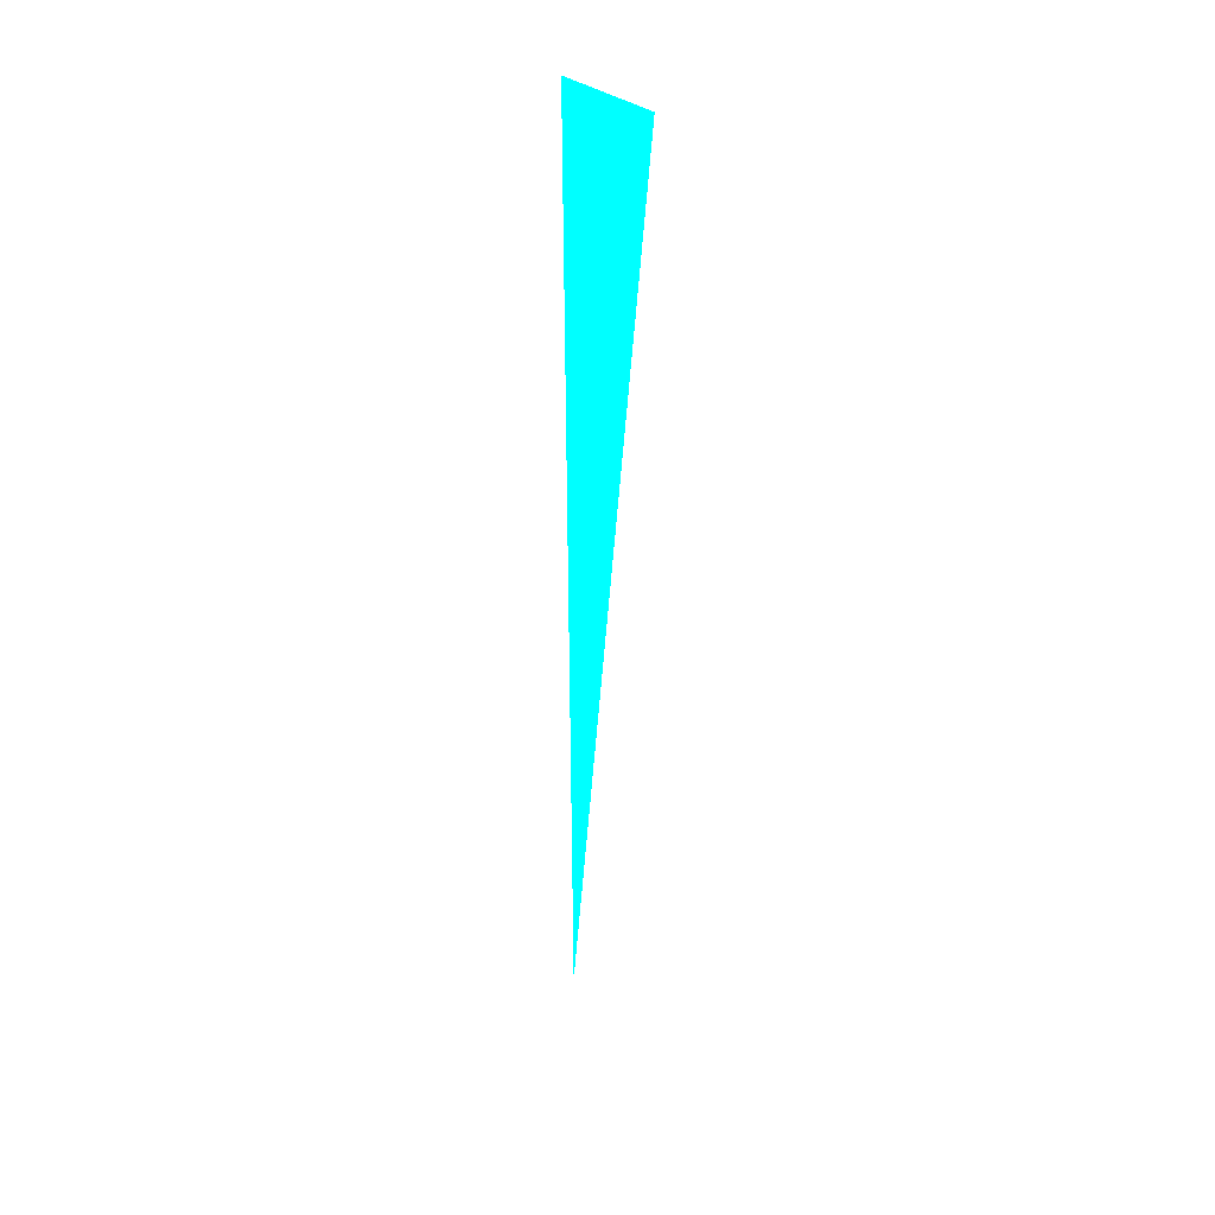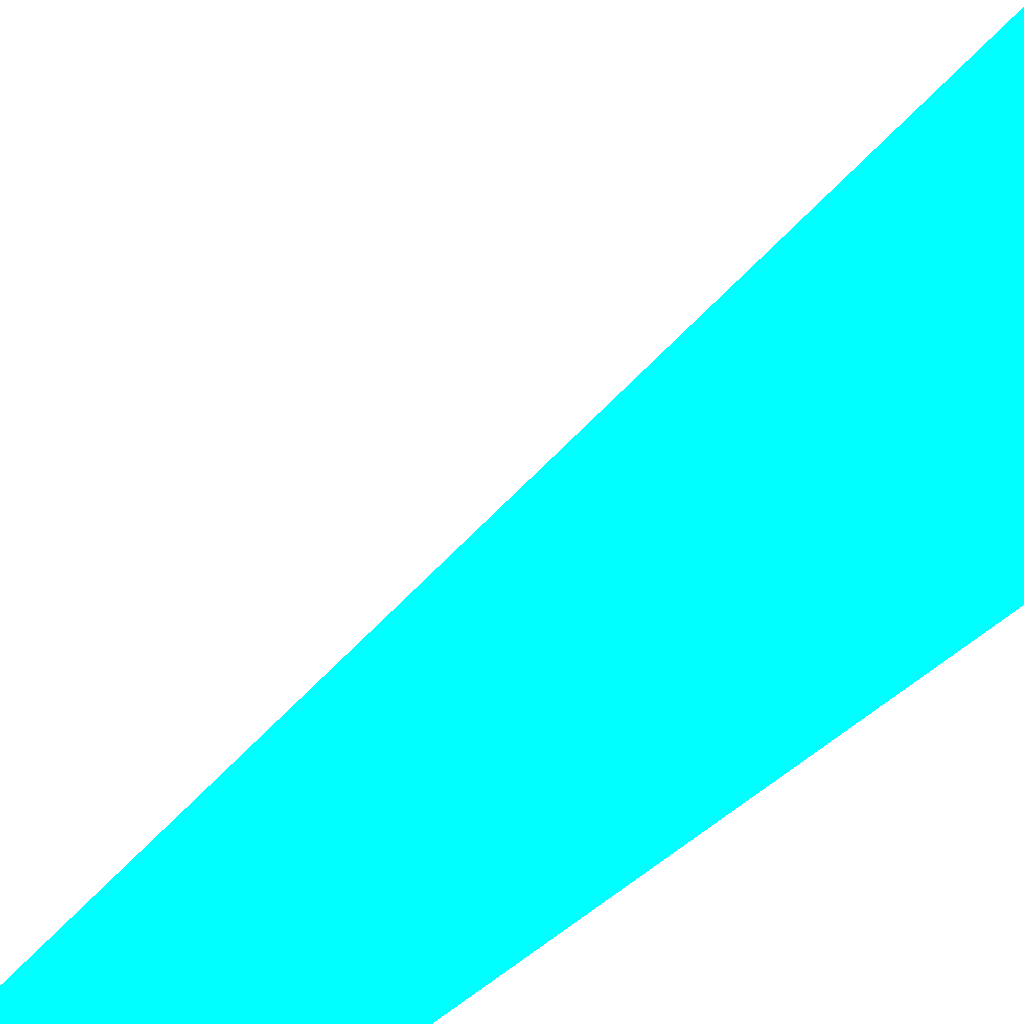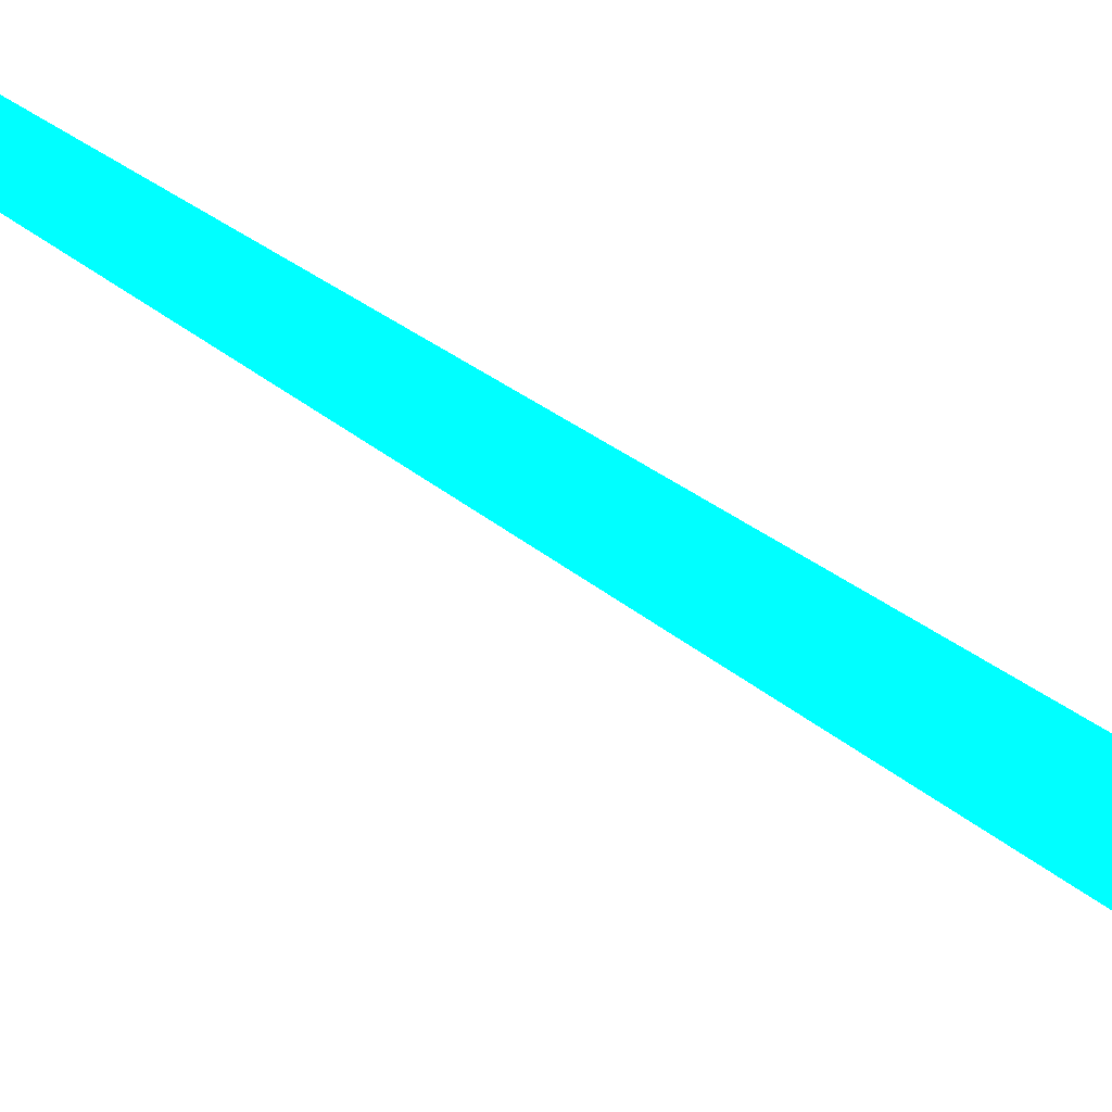
<metadata>
{"format":"obj","ext":"obj","renderer":"f3d","projection":"perspective","resolution":1024,"background":"white","views":[{"elev":37.3,"azim":-158.5,"up":"+Z"},{"elev":-35.7,"azim":-35.5,"up":"+Y"},{"elev":34.9,"azim":-47.8,"up":"+Y"}]}
</metadata>
<code>
o geometry_0
v 6.125e+05 5.855e+06 648 0 1 1
v 6.125e+05 5.855e+06 664 0 1 1
v 6.125e+05 5.855e+06 664 0 1 1
f 3 2 1

</code>
